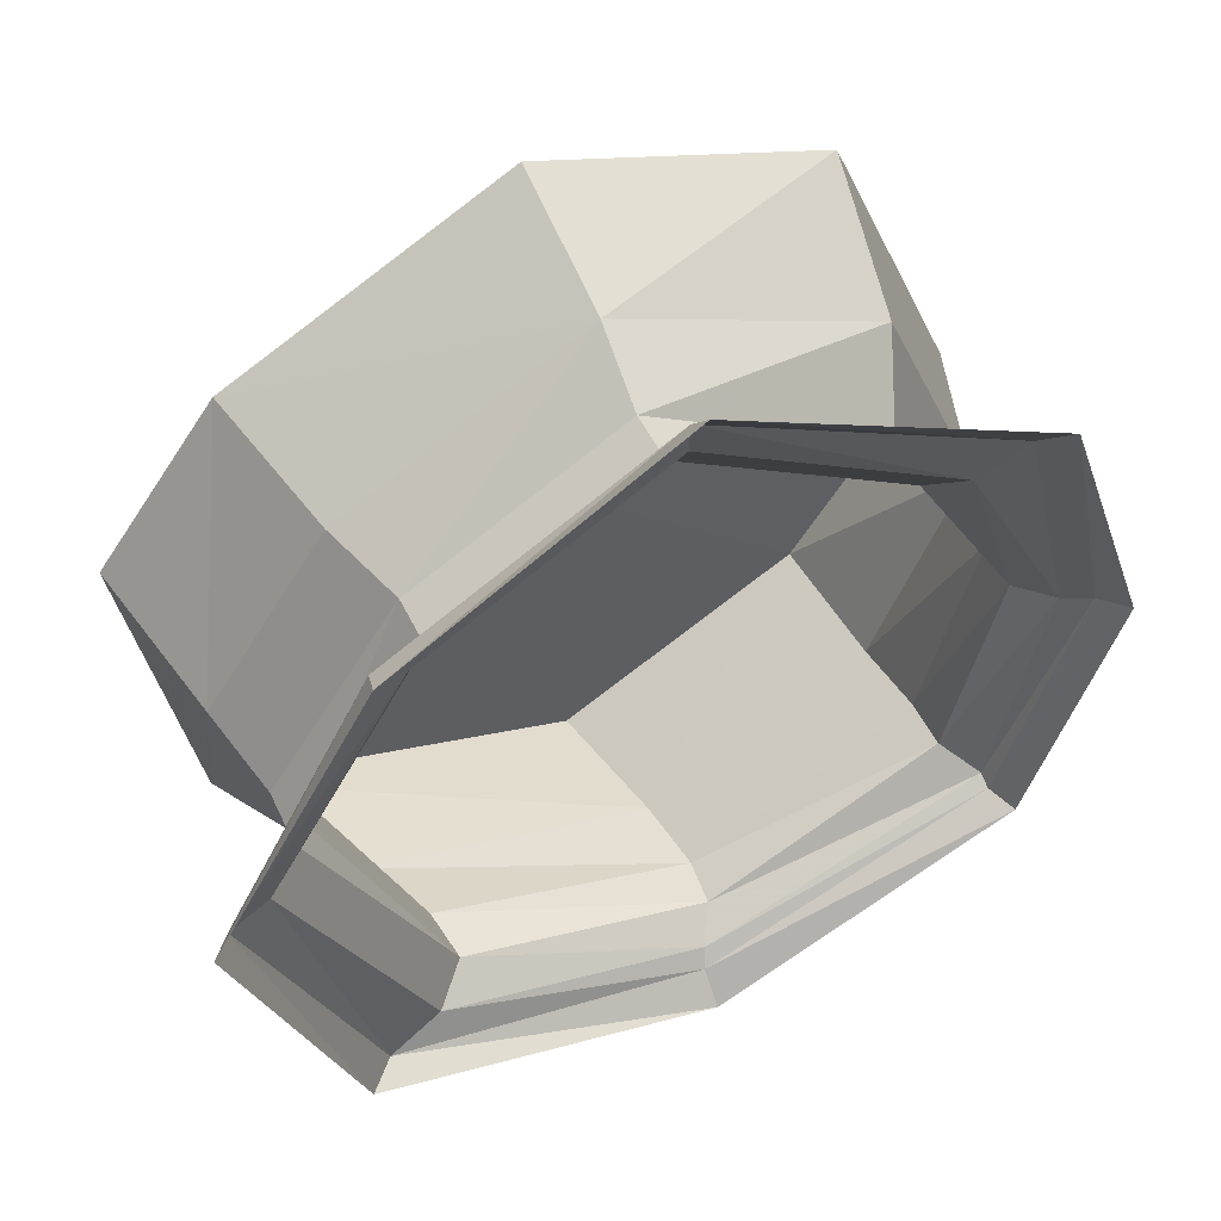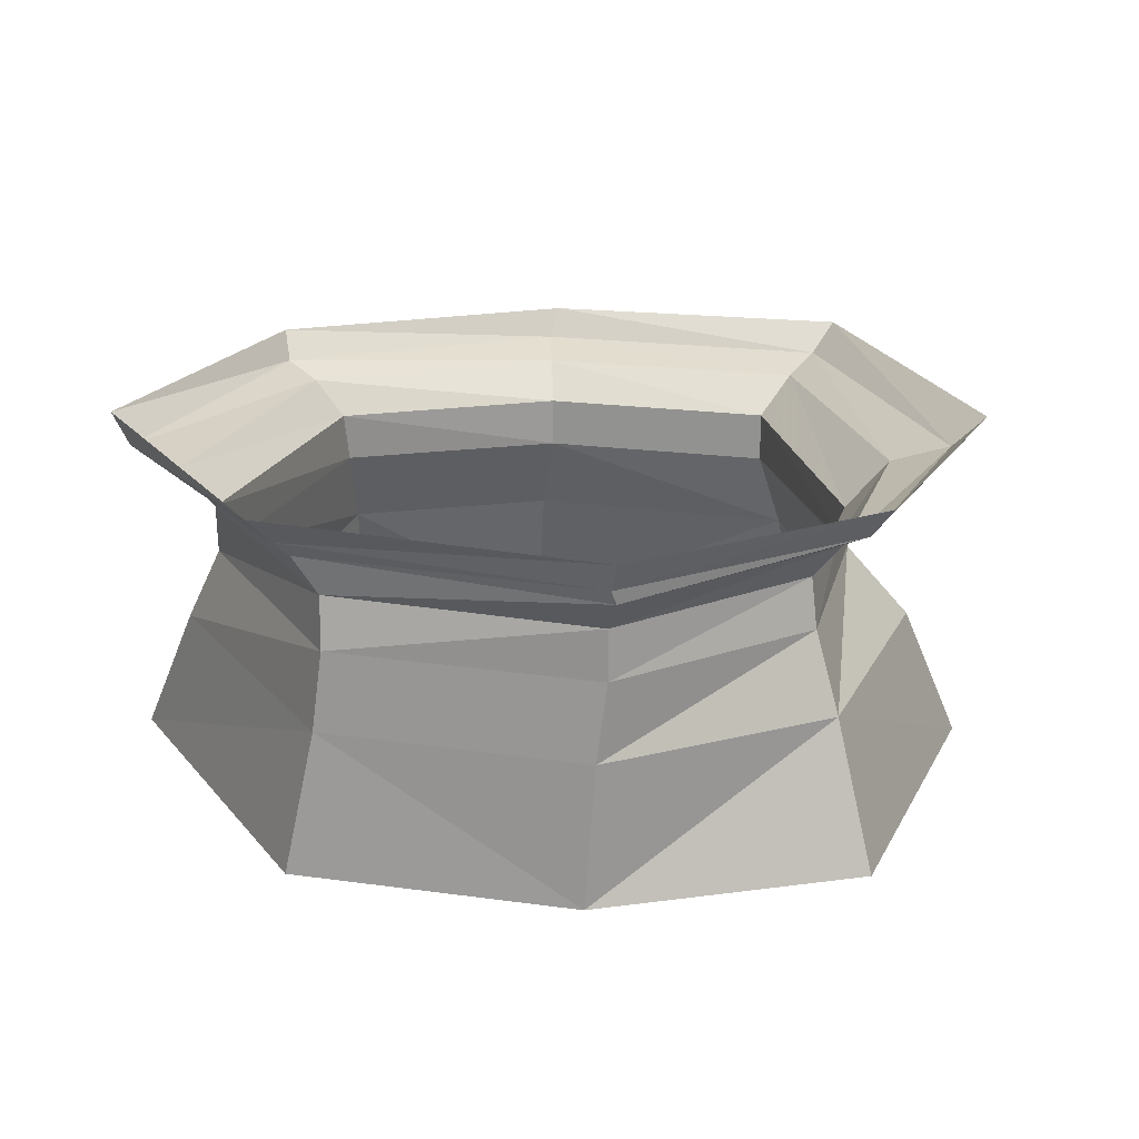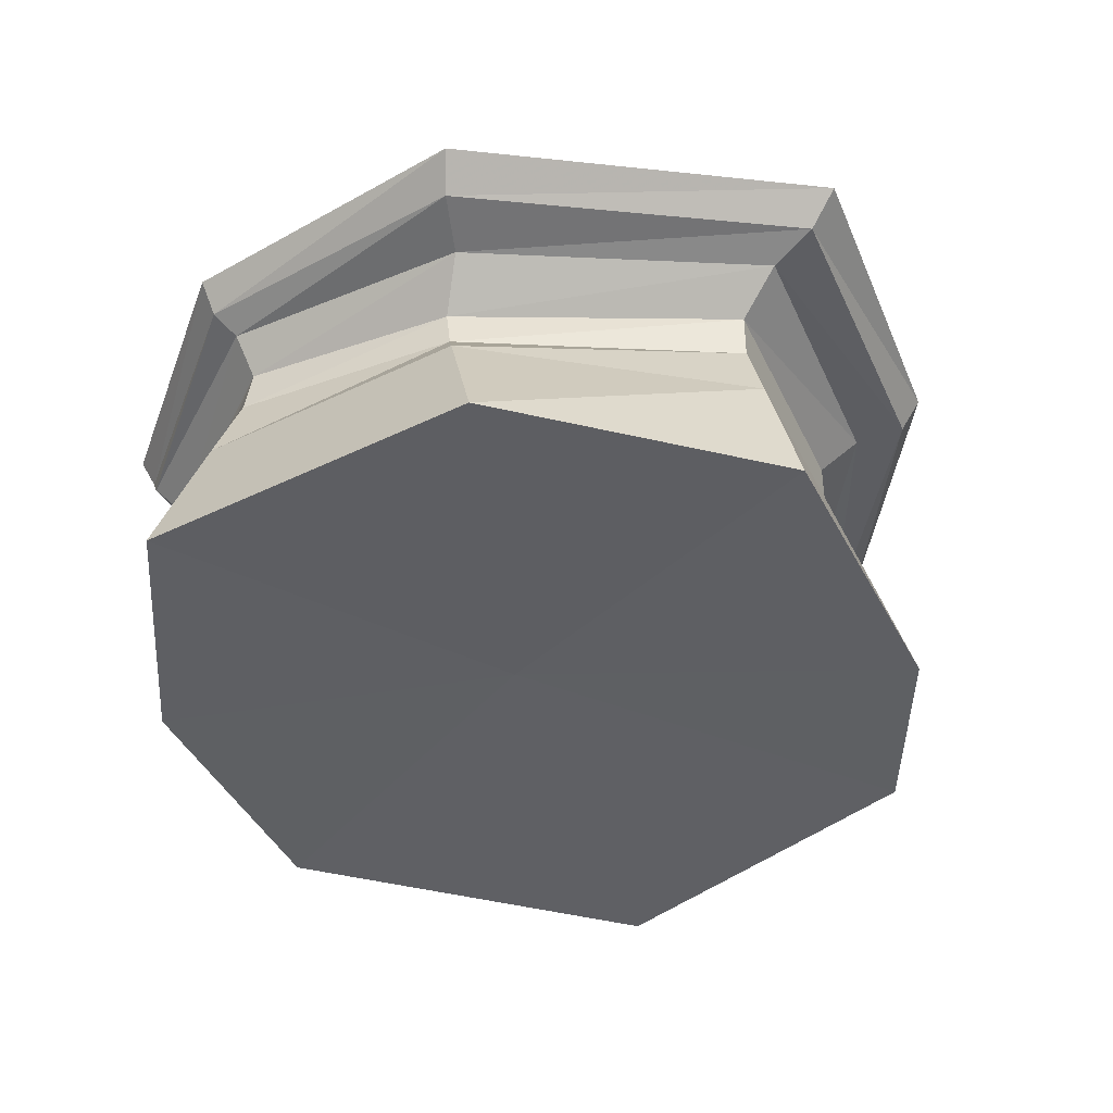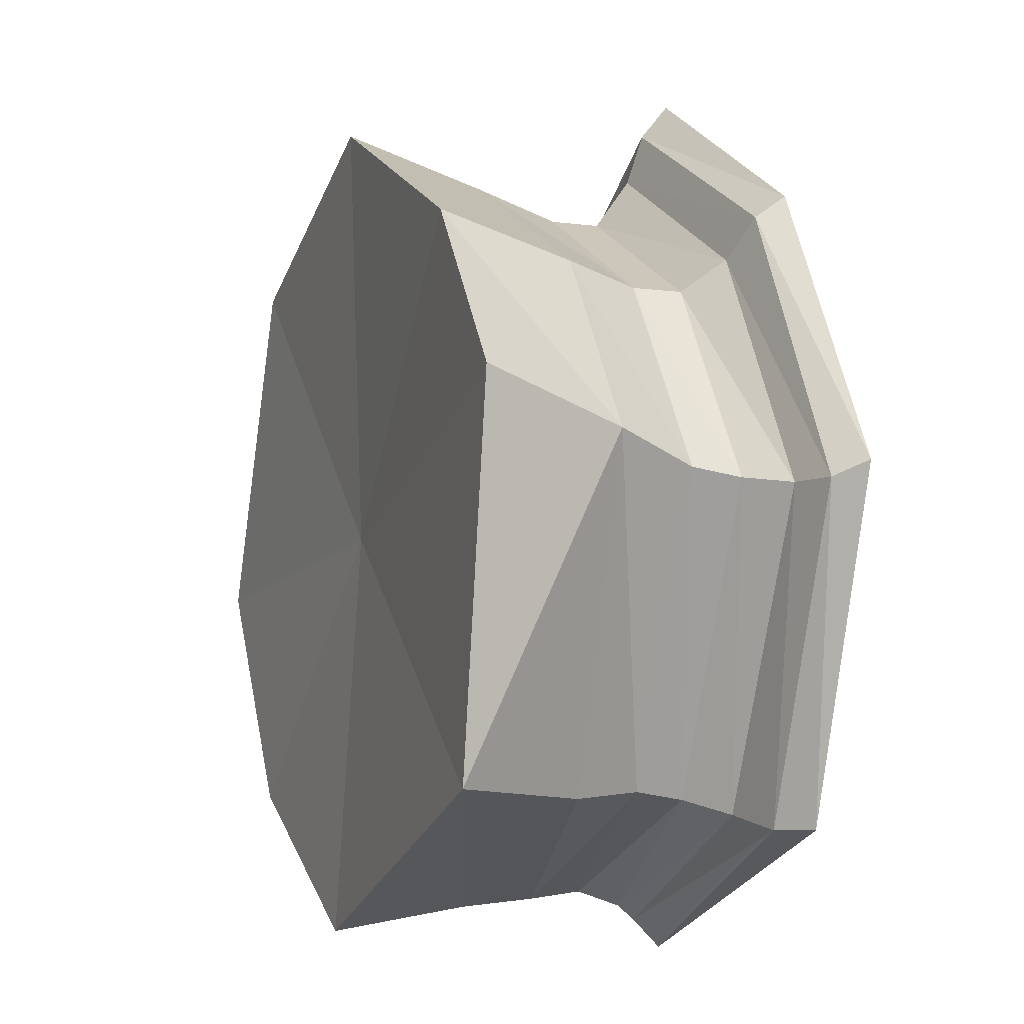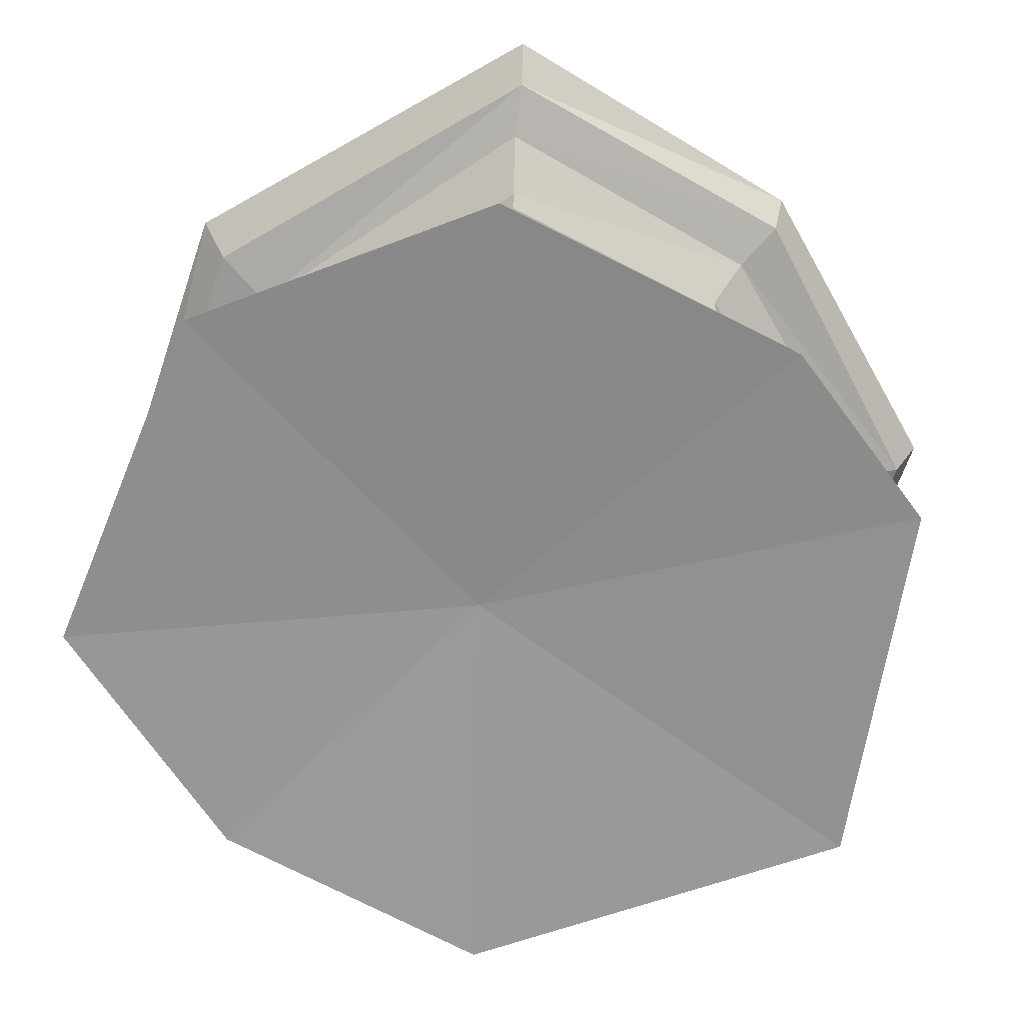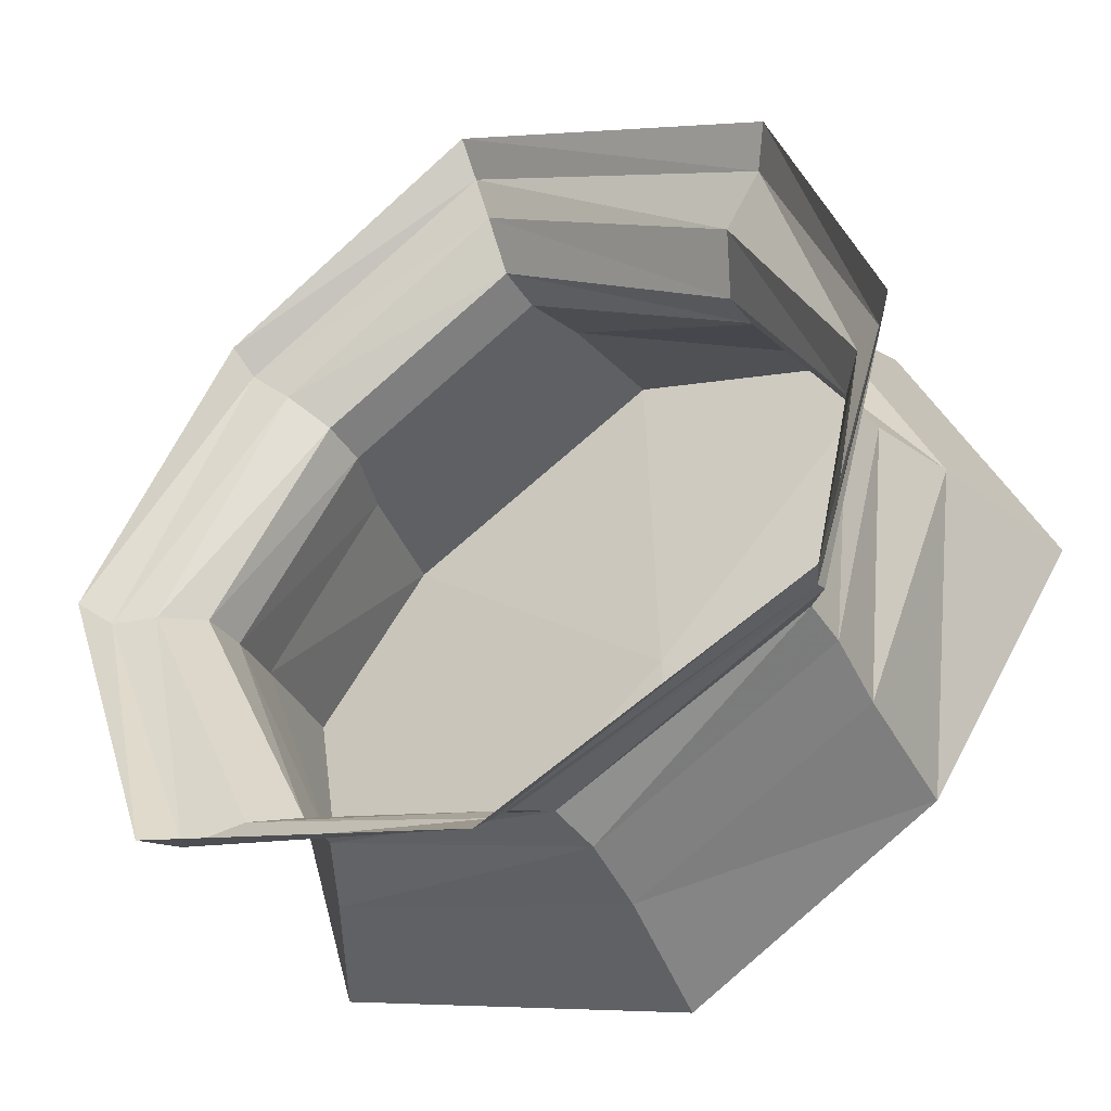
<metadata>
{"format":"obj","ext":"obj","renderer":"f3d","projection":"perspective","resolution":1024,"background":"white","views":[{"elev":53.7,"azim":153.9,"up":"+Z"},{"elev":20.4,"azim":-137.2,"up":"+Y"},{"elev":-42.2,"azim":-37.2,"up":"+Y"},{"elev":-7.3,"azim":68.9,"up":"+Z"},{"elev":23.9,"azim":1.3,"up":"+Z"},{"elev":-42.8,"azim":-149.2,"up":"+Z"}]}
</metadata>
<code>
v 0.3594 -0.3359 -0.3125
v -0.04688 -0.3359 -0.4609
v -0.07031 -0.1797 -0.4375
v 0.2656 -0.1797 -0.3203
v 0.3828 -0.1797 0.03906
v 0.4219 -0.3359 0.08594
v -0.03906 -0.3125 -0.03125
v -0.3203 -0.3359 -0.3125
v -0.3281 -0.1797 -0.3047
v -0.3359 -0.09375 -0.2969
v -0.07812 -0.09375 -0.4297
v 0.2188 -0.09375 -0.3125
v 0.3594 -0.09375 0.007812
v 0.25 -0.1797 0.2344
v 0.2891 -0.3359 0.2656
v -0.01562 -0.3359 0.4219
v -0.3359 -0.3359 0.2969
v -0.4844 -0.3359 -0.0625
v -0.4297 -0.1797 -0.05469
v -0.3984 -0.09375 -0.05469
v -0.3906 -0.03906 -0.05469
v -0.3359 -0.03906 -0.2969
v -0.07031 -0.03906 -0.4219
v 0.2109 -0.03906 -0.3203
v 0.3594 -0.03906 0
v 0.2188 -0.09375 0.2188
v -0.01562 -0.1797 0.375
v -0.3125 -0.1797 0.2266
v -0.007812 -0.09375 0.3438
v -0.2734 -0.09375 0.1641
v -0.2734 -0.04688 0.1562
v -0.2969 0 0.2031
v -0.4219 0 -0.04688
v -0.3672 0 -0.3203
v -0.04688 0 -0.4375
v 0.25 0 -0.3359
v 0.3984 0 -0.007812
v 0.2188 -0.03906 0.2188
v -0.007812 -0.03906 0.3438
v -0.007812 0 0.3984
v 0 0.01562 0.4531
v -0.3438 0.01562 0.25
v -0.4531 0.01562 -0.04688
v -0.3672 0.01562 -0.3281
v -0.03906 0.01562 -0.4531
v 0.3125 0.01562 -0.3516
v 0.4453 0.01562 -0.007812
v 0.25 0 0.25
v 0.2891 0.01562 0.2891
v 0.2969 0.04688 0.3125
v 0 0.04688 0.4922
v -0.3672 0.04688 0.2812
v -0.4766 0.04688 -0.03906
v -0.3828 0.04688 -0.3359
v -0.03906 0.04688 -0.4844
v 0.3438 0.04688 -0.3516
v 0.4688 0.04688 0.007812
f 1 2 3
f 1 3 4
f 1 4 5
f 1 5 6
f 1 6 7
f 1 7 2
f 2 7 8
f 2 8 3
f 3 8 9
f 5 14 15
f 5 15 6
f 6 15 7
f 7 15 16
f 7 16 17
f 7 17 18
f 7 18 8
f 8 18 19
f 8 19 9
f 14 27 15
f 15 27 16
f 16 27 17
f 17 27 28
f 17 28 19
f 17 19 18
f 3 9 10
f 3 10 11
f 3 11 4
f 4 11 12
f 4 12 5
f 5 12 13
f 5 13 14
f 9 19 20
f 9 20 10
f 13 26 14
f 14 26 27
f 28 27 29
f 28 29 30
f 28 30 19
f 19 30 20
f 26 29 27
f 10 20 21
f 10 21 22
f 10 22 11
f 11 22 23
f 11 23 12
f 12 23 24
f 12 24 13
f 13 24 25
f 13 25 26
f 20 30 31
f 20 31 21
f 25 38 26
f 26 38 29
f 30 29 39
f 30 39 31
f 38 39 29
f 21 31 32
f 21 32 33
f 21 33 22
f 22 33 34
f 22 34 23
f 23 34 35
f 23 35 24
f 24 35 36
f 24 36 25
f 25 36 37
f 25 37 38
f 31 39 40
f 31 40 32
f 37 48 38
f 38 48 39
f 48 40 39
f 32 40 41
f 32 41 42
f 32 42 33
f 33 42 43
f 33 43 34
f 34 43 44
f 34 44 35
f 35 44 45
f 35 45 36
f 36 45 46
f 36 46 37
f 37 46 47
f 37 47 48
f 40 48 49
f 40 49 41
f 47 49 48
f 41 49 50
f 41 50 51
f 41 51 42
f 42 51 52
f 42 52 43
f 43 52 53
f 43 53 44
f 44 53 54
f 44 54 45
f 45 54 55
f 45 55 46
f 46 55 56
f 46 56 47
f 47 56 57
f 47 57 49
f 57 50 49

</code>
